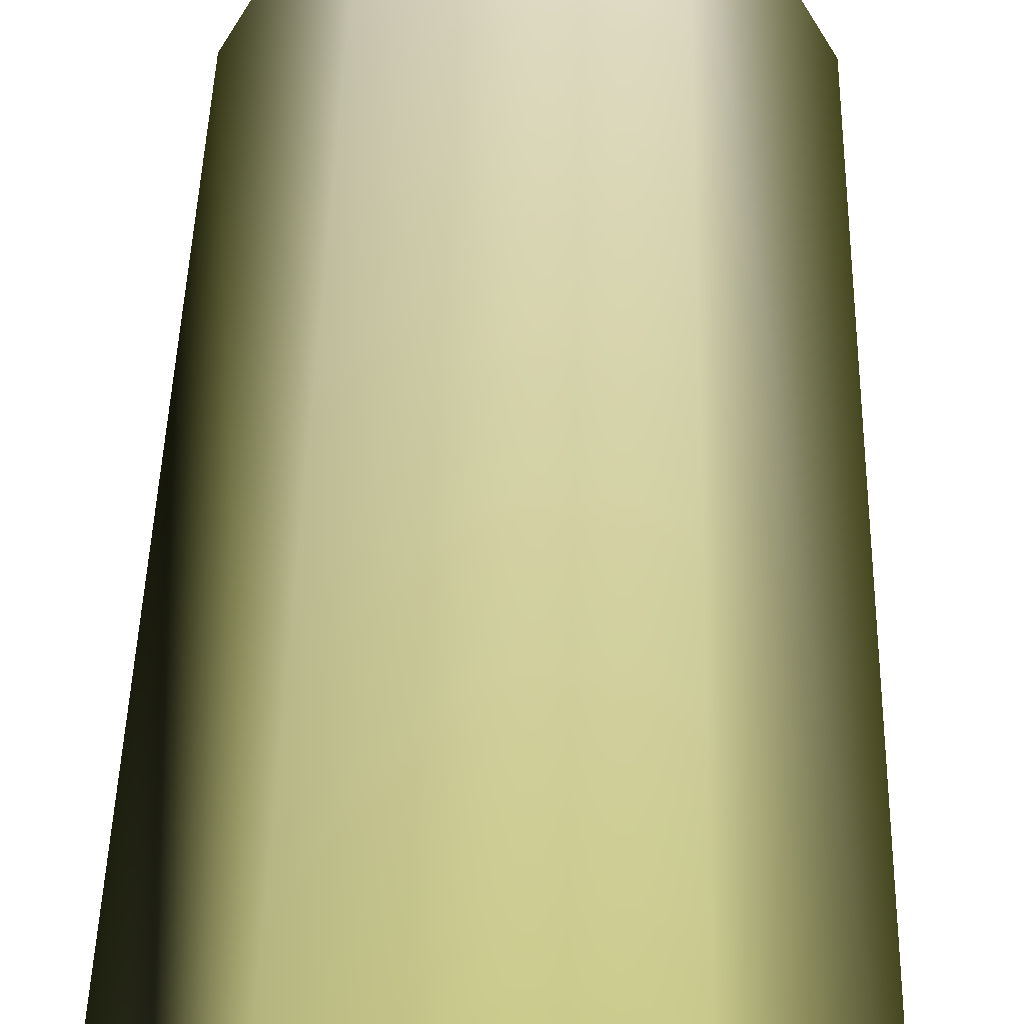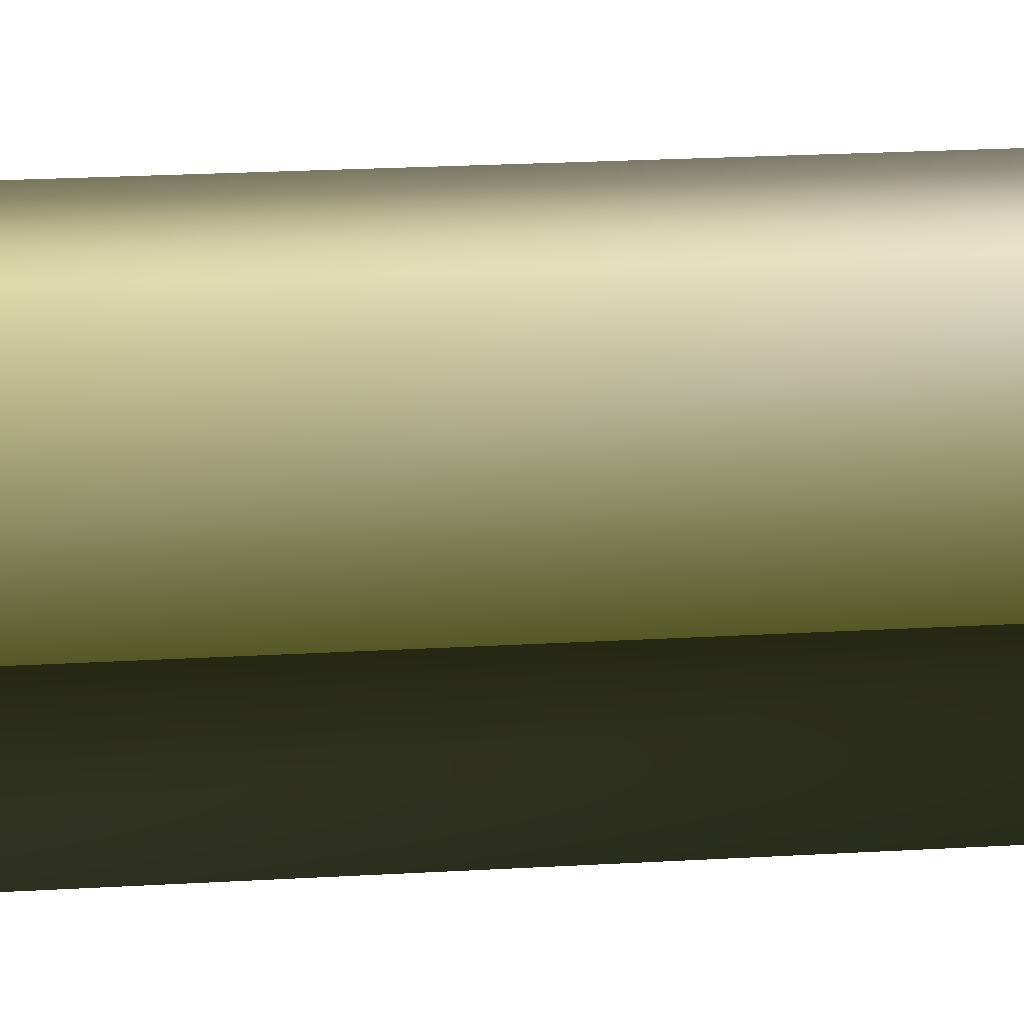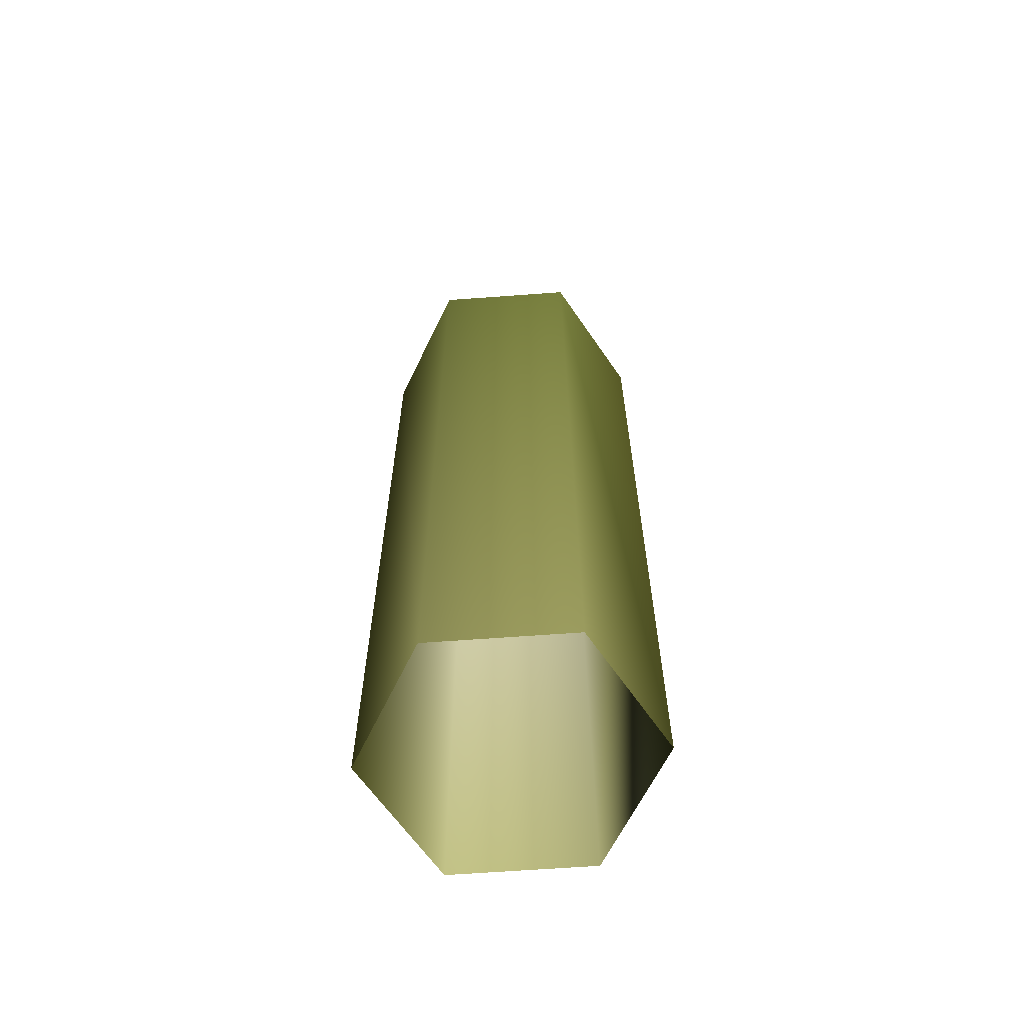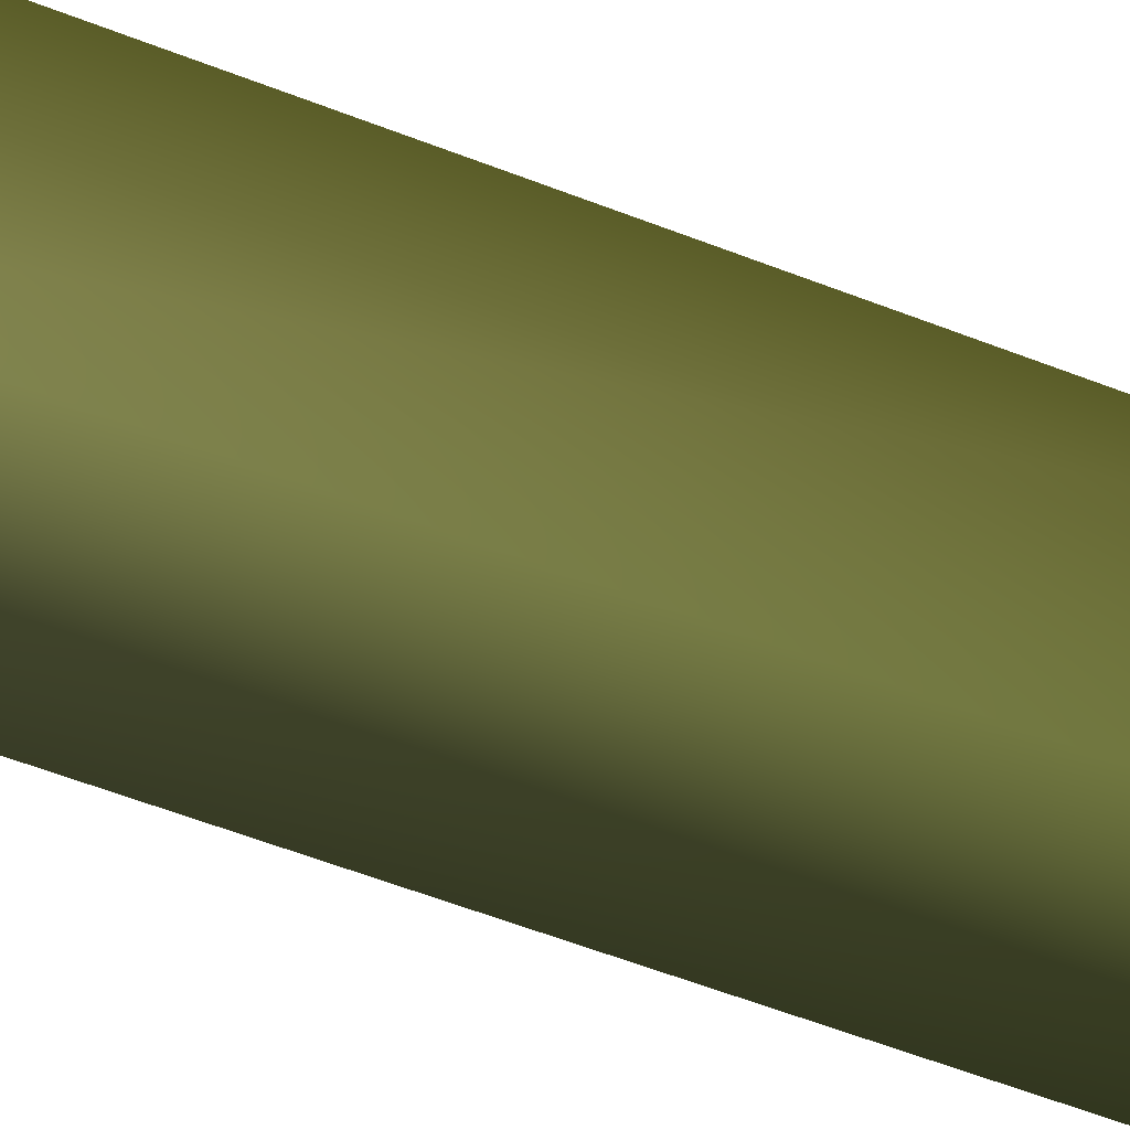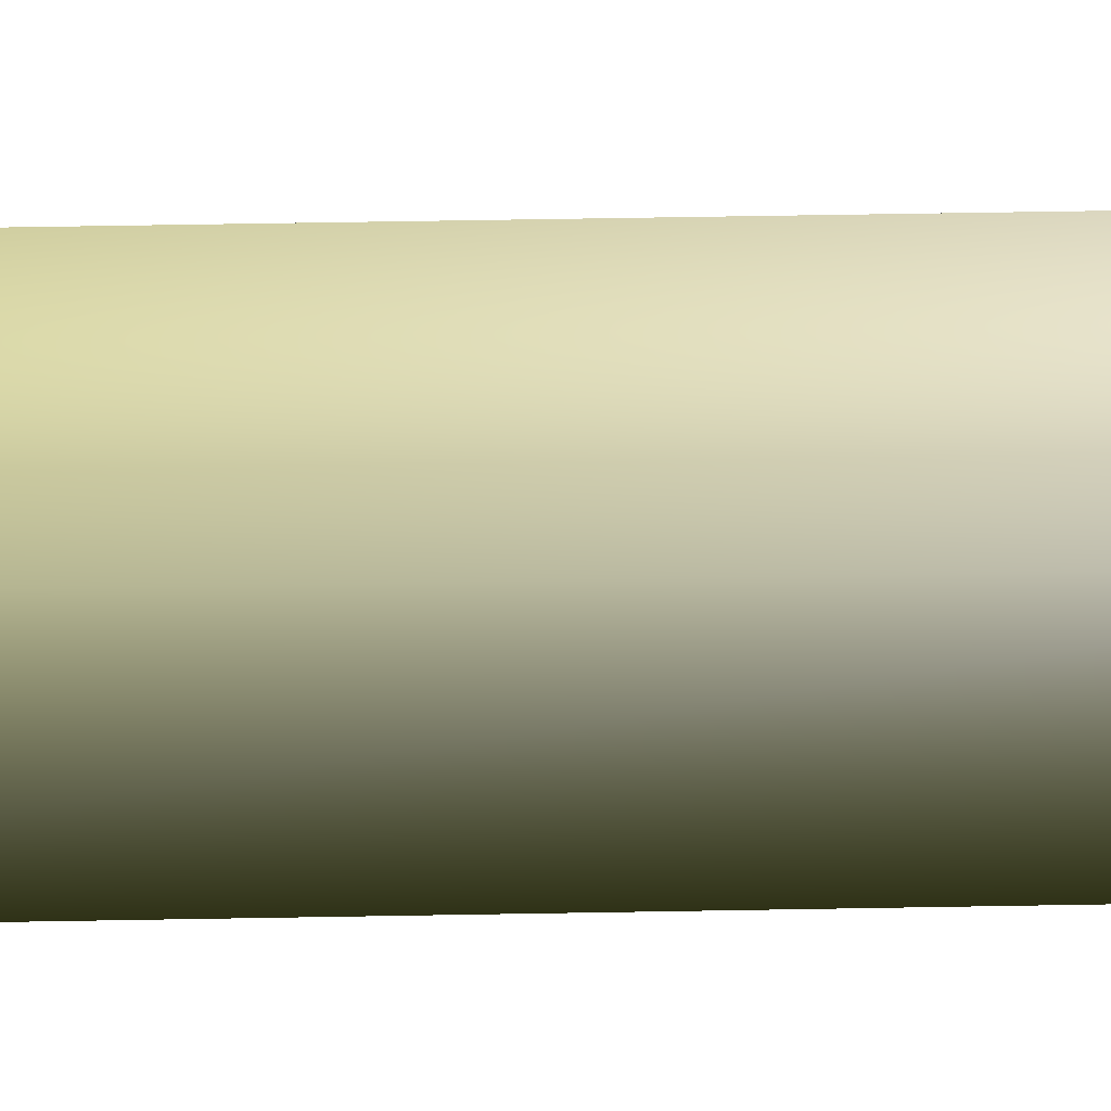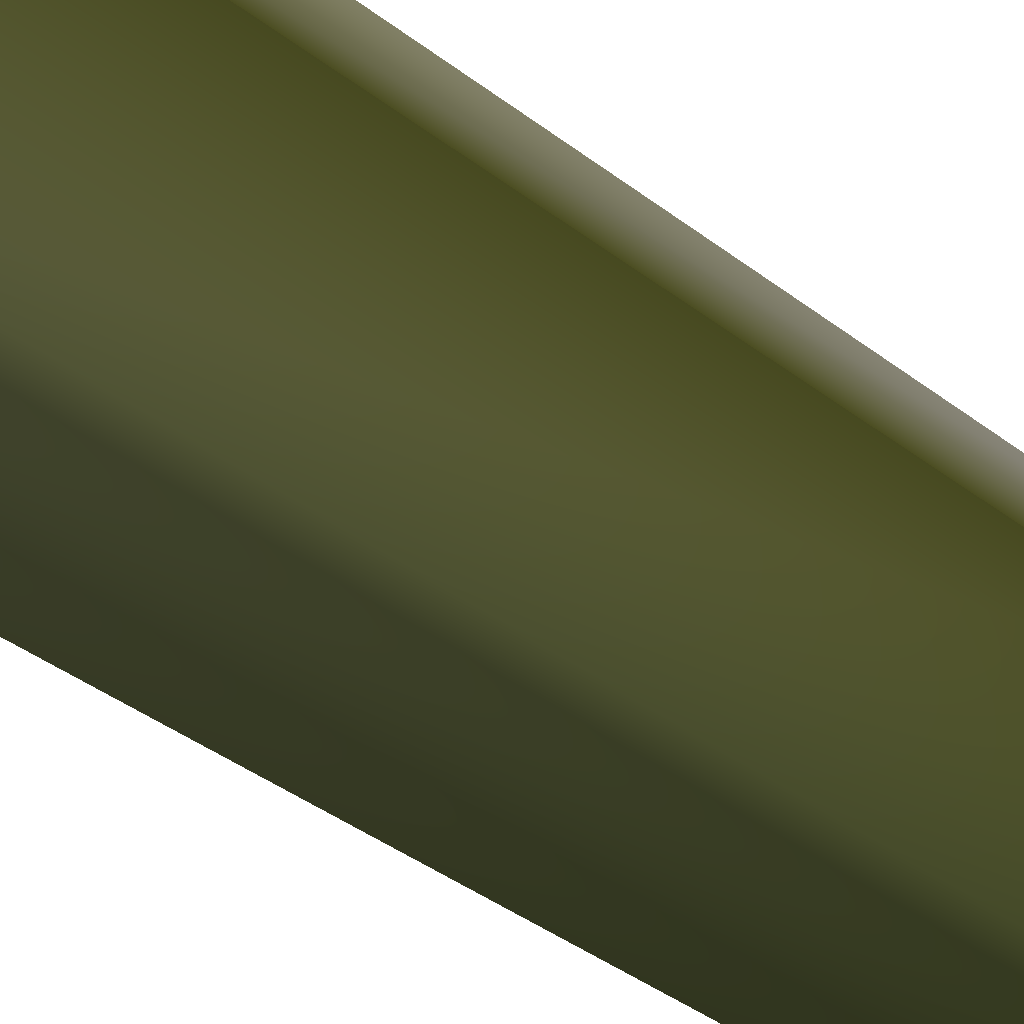
<metadata>
{"format":"obj","ext":"obj","renderer":"f3d","projection":"perspective","resolution":1024,"background":"white","views":[{"elev":34.5,"azim":1.1,"up":"+Z"},{"elev":20.2,"azim":83.6,"up":"+Z"},{"elev":-63.4,"azim":-175.7,"up":"+Y"},{"elev":-57.1,"azim":67.8,"up":"+Z"},{"elev":63.4,"azim":89.0,"up":"+Z"},{"elev":-34.6,"azim":43.1,"up":"+Z"}]}
</metadata>
<code>
v 2.5 15 0 0.4 0.4196 0.1922
v 2.5 0 0 0.4 0.4196 0.1922
v 1.25 15 2.165 1 1 1
v 1.25 0 2.165 0.8941 0.9137 0.6745
v -1.25 15 2.165 1 1 1
v -1.25 0 2.165 0.8941 0.9137 0.6745
v -2.5 15 0 0.4 0.4196 0.1922
v -2.5 0 0 0.4 0.4196 0.1922
v -2.5 0 0 0.4 0.4196 0.1922
v -2.5 15 0 0.4 0.4196 0.1922
v -2.5 15 0 0.4 0.4196 0.1922
v -2.5 0 0 0.4 0.4196 0.1922
v -1.25 15 -2.165 0.5529 0.6 0.3137
v -1.25 0 -2.165 0.7137 0.7333 0.4745
v 1.25 15 -2.165 0.5529 0.6 0.3137
v 1.25 0 -2.165 0.7137 0.7333 0.4745
v 2.5 15 0 0.4 0.4196 0.1922
v 2.5 0 0 0.4 0.4196 0.1922
v 0 17 0 1 1 1
v 2.5 15 0 0.4 0.4196 0.1922
v 1.25 15 2.165 1 1 1
v 0 17 0 1 1 1
v 1.25 15 -2.165 0.5529 0.6 0.3137
v 2.5 15 0 0.4 0.4196 0.1922
v 0 17 0 1 1 1
v -1.25 15 -2.165 0.5529 0.6 0.3137
v 1.25 15 -2.165 0.5529 0.6 0.3137
v 0 17 0 1 1 1
v 1.25 15 2.165 1 1 1
v -1.25 15 2.165 1 1 1
v 0 17 0 1 1 1
v -2.5 15 0 0.4 0.4196 0.1922
v -1.25 15 -2.165 0.5529 0.6 0.3137
v 0 17 0 1 1 1
v -1.25 15 2.165 1 1 1
v -2.5 15 0 0.4 0.4196 0.1922
f 1 2 3
f 2 4 3
f 3 4 5
f 4 6 5
f 5 6 7
f 6 8 7
f 7 8 9
f 8 10 9
f 9 10 11
f 10 12 11
f 11 12 13
f 12 14 13
f 13 14 15
f 14 16 15
f 15 16 17
f 16 18 17
f 19 20 21
f 22 23 24
f 25 26 27
f 28 29 30
f 31 32 33
f 34 35 36

</code>
